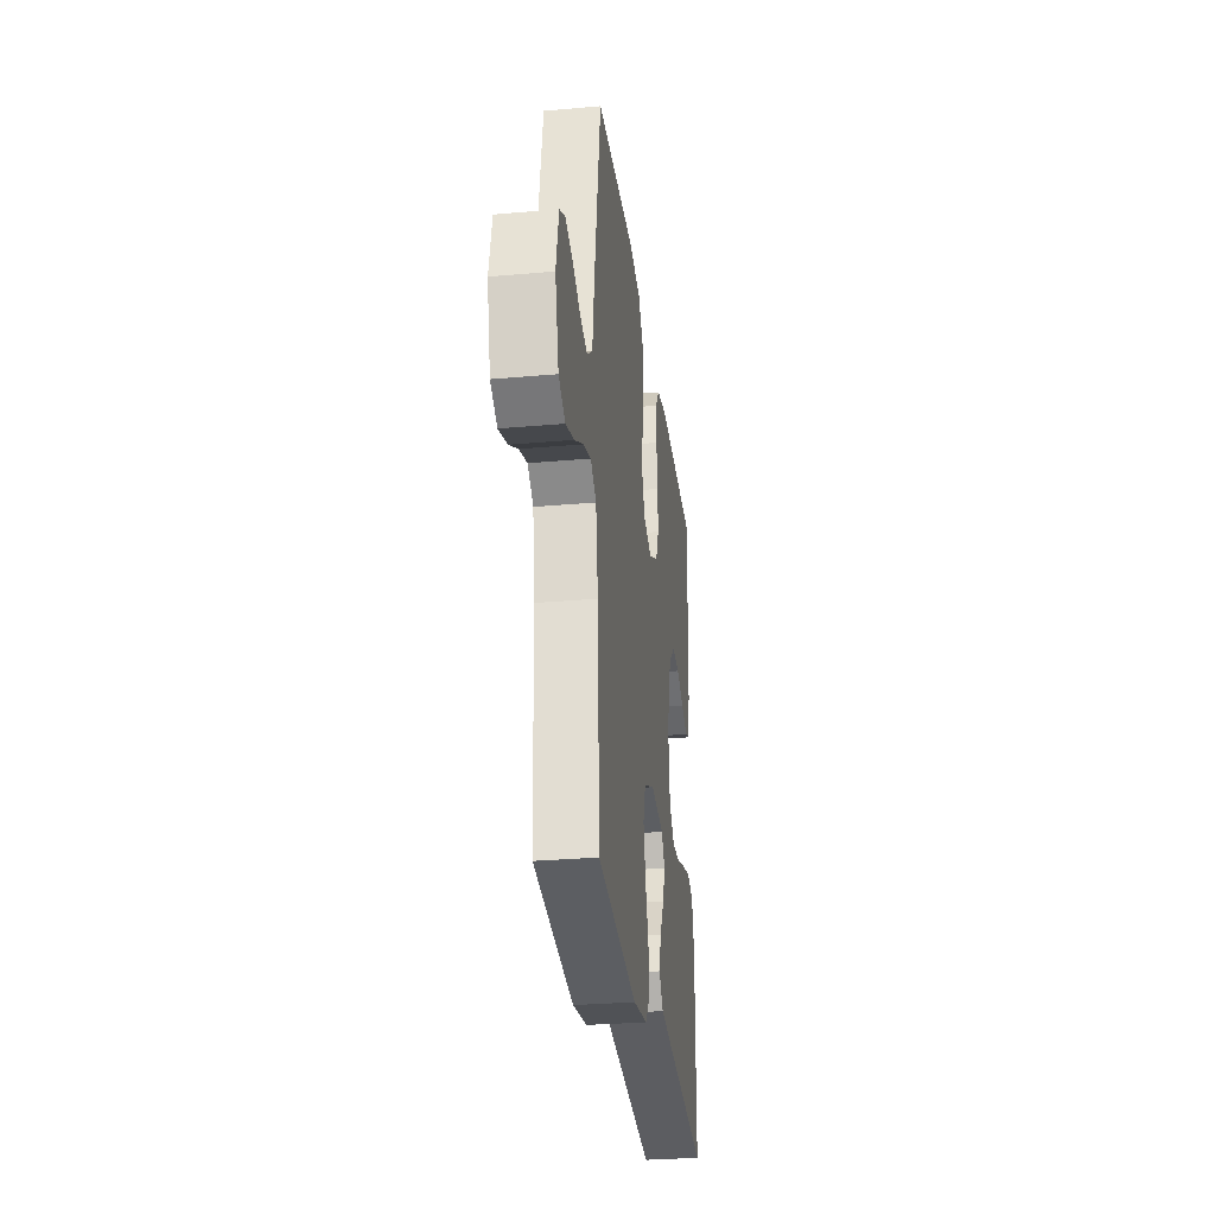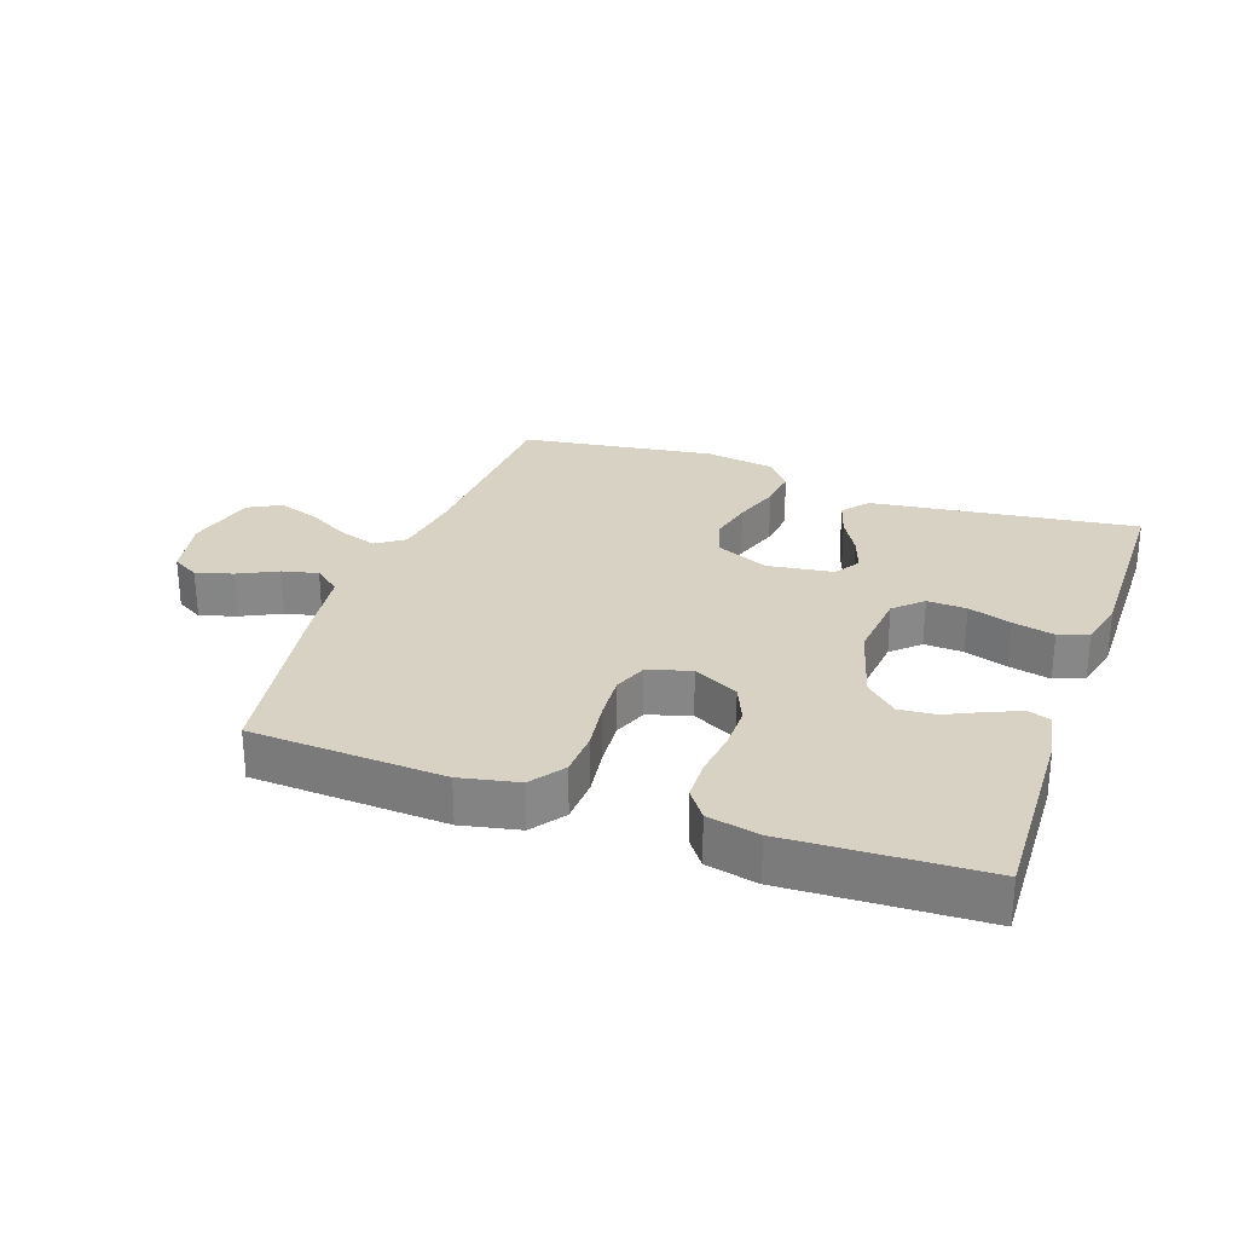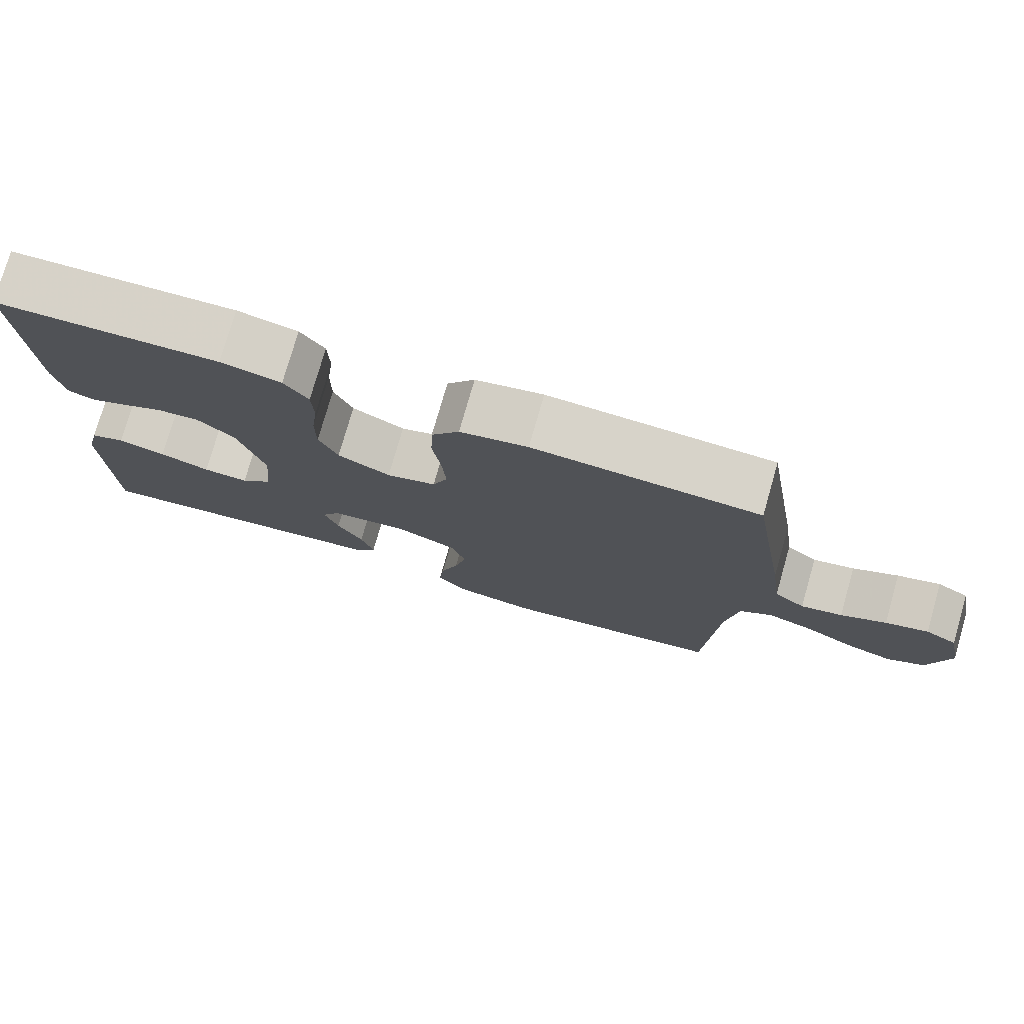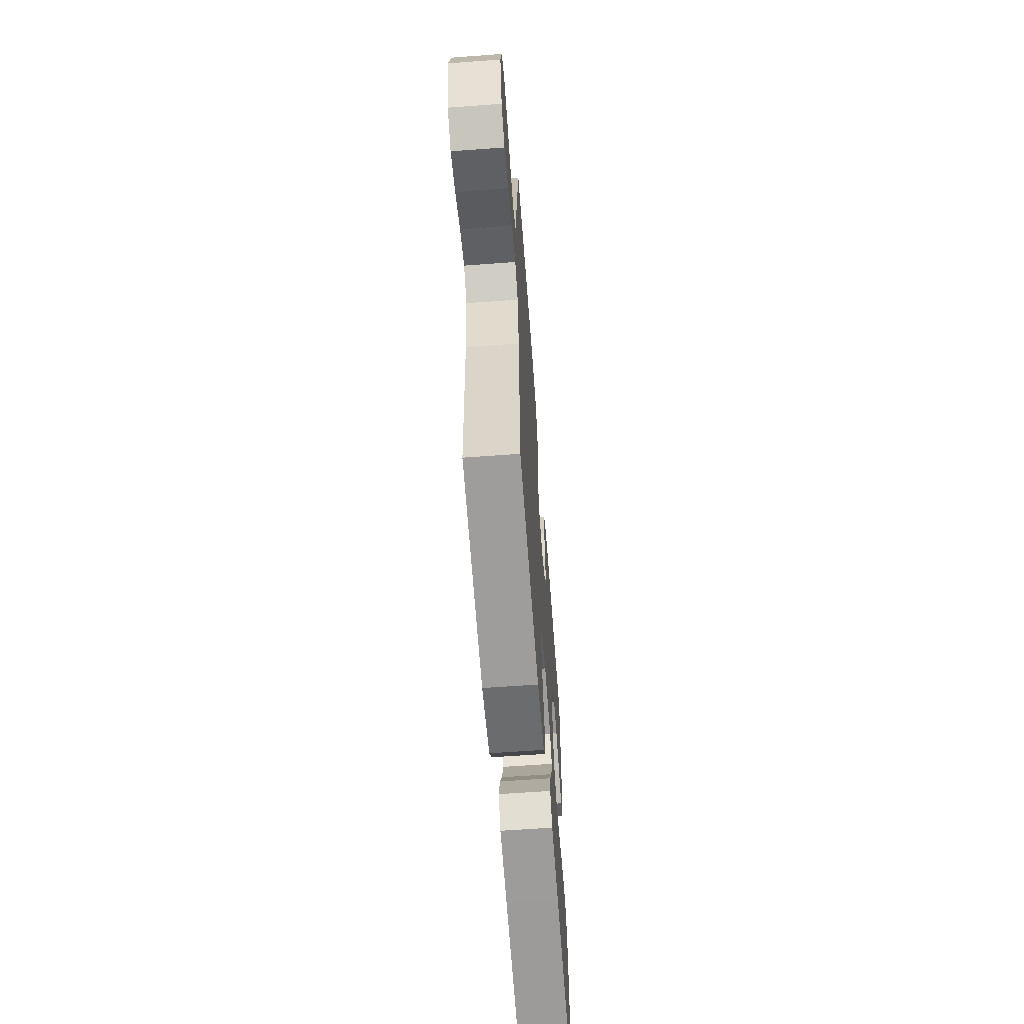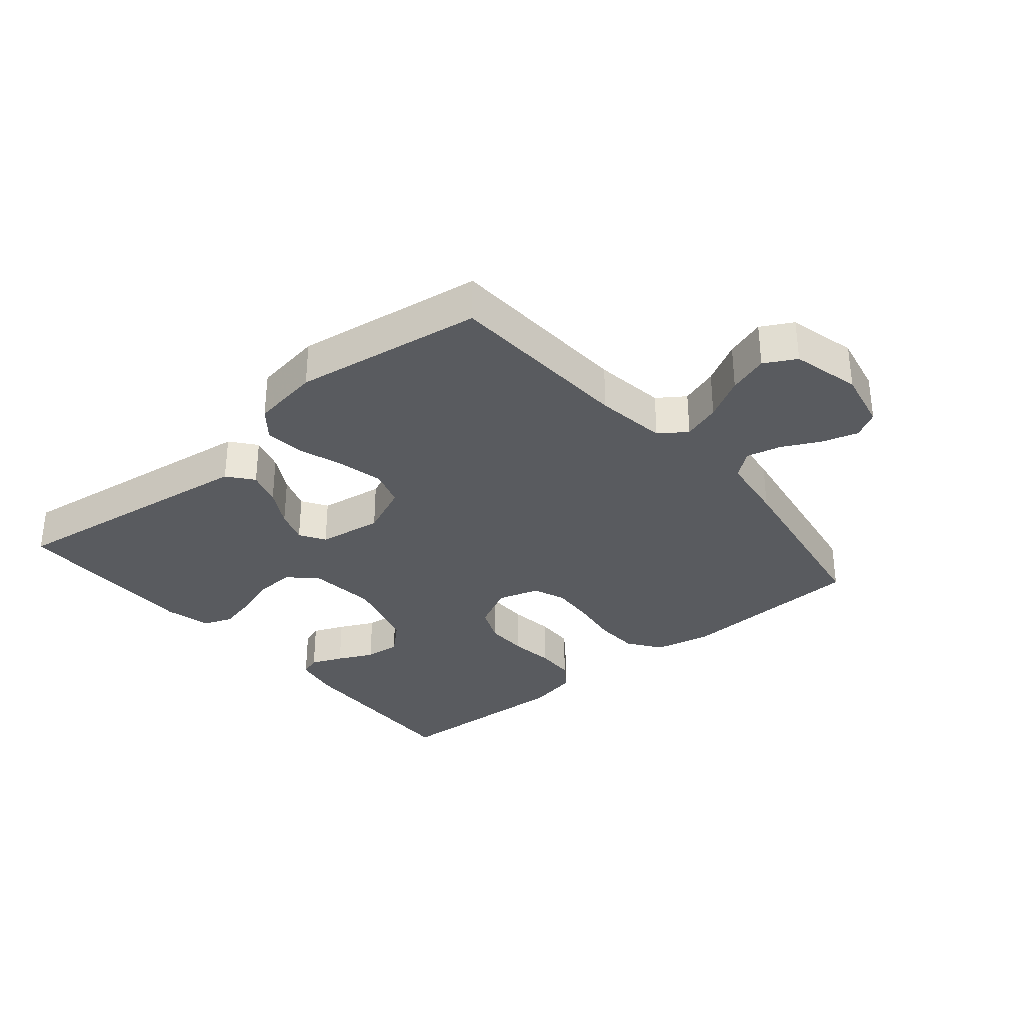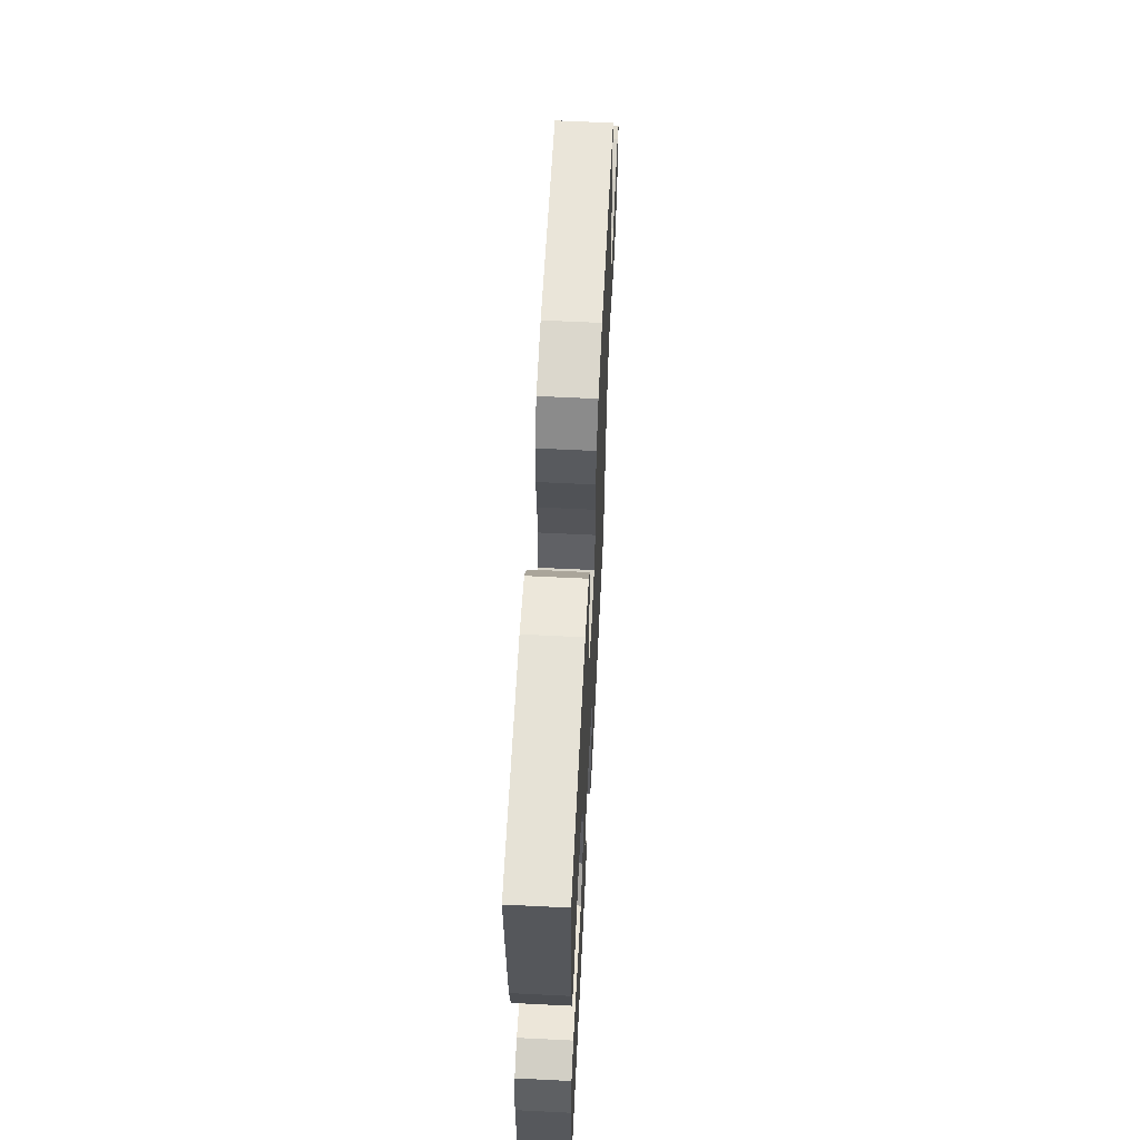
<metadata>
{"format":"obj","ext":"obj","renderer":"f3d","projection":"perspective","resolution":1024,"background":"white","views":[{"elev":-29.5,"azim":-82.5,"up":"+Z"},{"elev":27.7,"azim":19.5,"up":"+Y"},{"elev":76.8,"azim":-164.0,"up":"+Z"},{"elev":-62.4,"azim":-85.7,"up":"+Z"},{"elev":-32.4,"azim":-140.0,"up":"+Y"},{"elev":61.3,"azim":92.9,"up":"+Z"}]}
</metadata>
<code>
v 0.5 0.07 0.5
v 0.489 0.07 0.2
v 0.475 0.07 0.126
v 0.441 0.07 0.114
v 0.391 0.07 0.135
v 0.335 0.07 0.162
v 0.278 0.07 0.167
v 0.229 0.07 0.122
v 0.194 0.07 0
v 0.205 0.07 -0.109
v 0.247 0.07 -0.149
v 0.308 0.07 -0.146
v 0.375 0.07 -0.124
v 0.439 0.07 -0.109
v 0.485 0.07 -0.126
v 0.503 0.07 -0.2
v 0.5 0.07 -0.5
v 0.2 0.07 -0.46
v 0.089 0.07 -0.445
v 0.057 0.07 -0.405
v 0.074 0.07 -0.35
v 0.108 0.07 -0.29
v 0.127 0.07 -0.236
v 0.102 0.07 -0.196
v 0 0.07 -0.181
v -0.082 0.07 -0.217
v -0.101 0.07 -0.276
v -0.085 0.07 -0.346
v -0.061 0.07 -0.418
v -0.054 0.07 -0.481
v -0.091 0.07 -0.527
v -0.2 0.07 -0.544
v -0.5 0.07 -0.5
v -0.515 0.07 -0.2
v -0.531 0.07 -0.087
v -0.574 0.07 -0.057
v -0.634 0.07 -0.077
v -0.7 0.07 -0.114
v -0.763 0.07 -0.135
v -0.813 0.07 -0.108
v -0.84 0.07 0
v -0.82 0.07 0.095
v -0.778 0.07 0.119
v -0.721 0.07 0.102
v -0.661 0.07 0.072
v -0.606 0.07 0.059
v -0.565 0.07 0.092
v -0.55 0.07 0.2
v -0.5 0.07 0.5
v -0.2 0.07 0.516
v -0.11 0.07 0.497
v -0.073 0.07 0.445
v -0.07 0.07 0.375
v -0.081 0.07 0.298
v -0.086 0.07 0.228
v -0.066 0.07 0.176
v 0 0.07 0.156
v 0.07 0.07 0.192
v 0.095 0.07 0.25
v 0.095 0.07 0.319
v 0.086 0.07 0.389
v 0.088 0.07 0.452
v 0.12 0.07 0.496
v 0.2 0.07 0.513
v 0.5 0 0.5
v 0.489 0 0.2
v 0.475 0 0.126
v 0.441 0 0.114
v 0.391 0 0.135
v 0.335 0 0.162
v 0.278 0 0.167
v 0.229 0 0.122
v 0.194 0 0
v 0.205 0 -0.109
v 0.247 0 -0.149
v 0.308 0 -0.146
v 0.375 0 -0.124
v 0.439 0 -0.109
v 0.485 0 -0.126
v 0.503 0 -0.2
v 0.5 0 -0.5
v 0.2 0 -0.46
v 0.089 0 -0.445
v 0.057 0 -0.405
v 0.074 0 -0.35
v 0.108 0 -0.29
v 0.127 0 -0.236
v 0.102 0 -0.196
v 0 0 -0.181
v -0.082 0 -0.217
v -0.101 0 -0.276
v -0.085 0 -0.346
v -0.061 0 -0.418
v -0.054 0 -0.481
v -0.091 0 -0.527
v -0.2 0 -0.544
v -0.5 0 -0.5
v -0.515 0 -0.2
v -0.531 0 -0.087
v -0.574 0 -0.057
v -0.634 0 -0.077
v -0.7 0 -0.114
v -0.763 0 -0.135
v -0.813 0 -0.108
v -0.84 0 0
v -0.82 0 0.095
v -0.778 0 0.119
v -0.721 0 0.102
v -0.661 0 0.072
v -0.606 0 0.059
v -0.565 0 0.092
v -0.55 0 0.2
v -0.5 0 0.5
v -0.2 0 0.516
v -0.11 0 0.497
v -0.073 0 0.445
v -0.07 0 0.375
v -0.081 0 0.298
v -0.086 0 0.228
v -0.066 0 0.176
v 0 0 0.156
v 0.07 0 0.192
v 0.095 0 0.25
v 0.095 0 0.319
v 0.086 0 0.389
v 0.088 0 0.452
v 0.12 0 0.496
v 0.2 0 0.513
f 4 5 6
f 3 4 6
f 2 3 6
f 1 2 6
f 64 1 6
f 63 64 6
f 62 63 6
f 61 62 6
f 60 61 6
f 59 60 6 7
f 58 59 7 8
f 57 58 8 9
f 56 57 9 10
f 52 53 54
f 51 52 54
f 50 51 54
f 49 50 54
f 48 49 54
f 47 48 54
f 46 47 54 55
f 43 44 45
f 42 43 45
f 41 42 45
f 40 41 45
f 39 40 45
f 38 39 45
f 37 38 45
f 36 37 45 46
f 46 55 56
f 36 46 56
f 35 36 56
f 32 33 34
f 31 32 34
f 30 31 34
f 29 30 34
f 28 29 34
f 27 28 34 35
f 20 21 22
f 19 20 22
f 18 19 22
f 17 18 22
f 16 17 22
f 15 16 22
f 14 15 22
f 13 14 22
f 12 13 22
f 11 12 22 23
f 10 11 23 24
f 26 27 35 56
f 25 26 56
f 10 24 25 56
f 70 69 68
f 70 68 67
f 70 67 66
f 70 66 65
f 70 65 128
f 70 128 127
f 70 127 126
f 70 126 125
f 70 125 124
f 71 70 124 123
f 72 71 123 122
f 73 72 122 121
f 74 73 121 120
f 118 117 116
f 118 116 115
f 118 115 114
f 118 114 113
f 118 113 112
f 118 112 111
f 119 118 111 110
f 109 108 107
f 109 107 106
f 109 106 105
f 109 105 104
f 109 104 103
f 109 103 102
f 109 102 101
f 110 109 101 100
f 120 119 110
f 120 110 100
f 120 100 99
f 98 97 96
f 98 96 95
f 98 95 94
f 98 94 93
f 98 93 92
f 99 98 92 91
f 86 85 84
f 86 84 83
f 86 83 82
f 86 82 81
f 86 81 80
f 86 80 79
f 86 79 78
f 86 78 77
f 86 77 76
f 87 86 76 75
f 88 87 75 74
f 120 99 91 90
f 120 90 89
f 120 89 88 74
f 1 65 66 2
f 2 66 67 3
f 3 67 68 4
f 4 68 69 5
f 5 69 70 6
f 6 70 71 7
f 7 71 72 8
f 8 72 73 9
f 9 73 74 10
f 10 74 75 11
f 11 75 76 12
f 12 76 77 13
f 13 77 78 14
f 14 78 79 15
f 15 79 80 16
f 16 80 81 17
f 17 81 82 18
f 18 82 83 19
f 19 83 84 20
f 20 84 85 21
f 21 85 86 22
f 22 86 87 23
f 23 87 88 24
f 24 88 89 25
f 25 89 90 26
f 26 90 91 27
f 27 91 92 28
f 28 92 93 29
f 29 93 94 30
f 30 94 95 31
f 31 95 96 32
f 32 96 97 33
f 33 97 98 34
f 34 98 99 35
f 35 99 100 36
f 36 100 101 37
f 37 101 102 38
f 38 102 103 39
f 39 103 104 40
f 40 104 105 41
f 41 105 106 42
f 42 106 107 43
f 43 107 108 44
f 44 108 109 45
f 45 109 110 46
f 46 110 111 47
f 47 111 112 48
f 48 112 113 49
f 49 113 114 50
f 50 114 115 51
f 51 115 116 52
f 52 116 117 53
f 53 117 118 54
f 54 118 119 55
f 55 119 120 56
f 56 120 121 57
f 57 121 122 58
f 58 122 123 59
f 59 123 124 60
f 60 124 125 61
f 61 125 126 62
f 62 126 127 63
f 63 127 128 64
f 64 128 65 1

</code>
